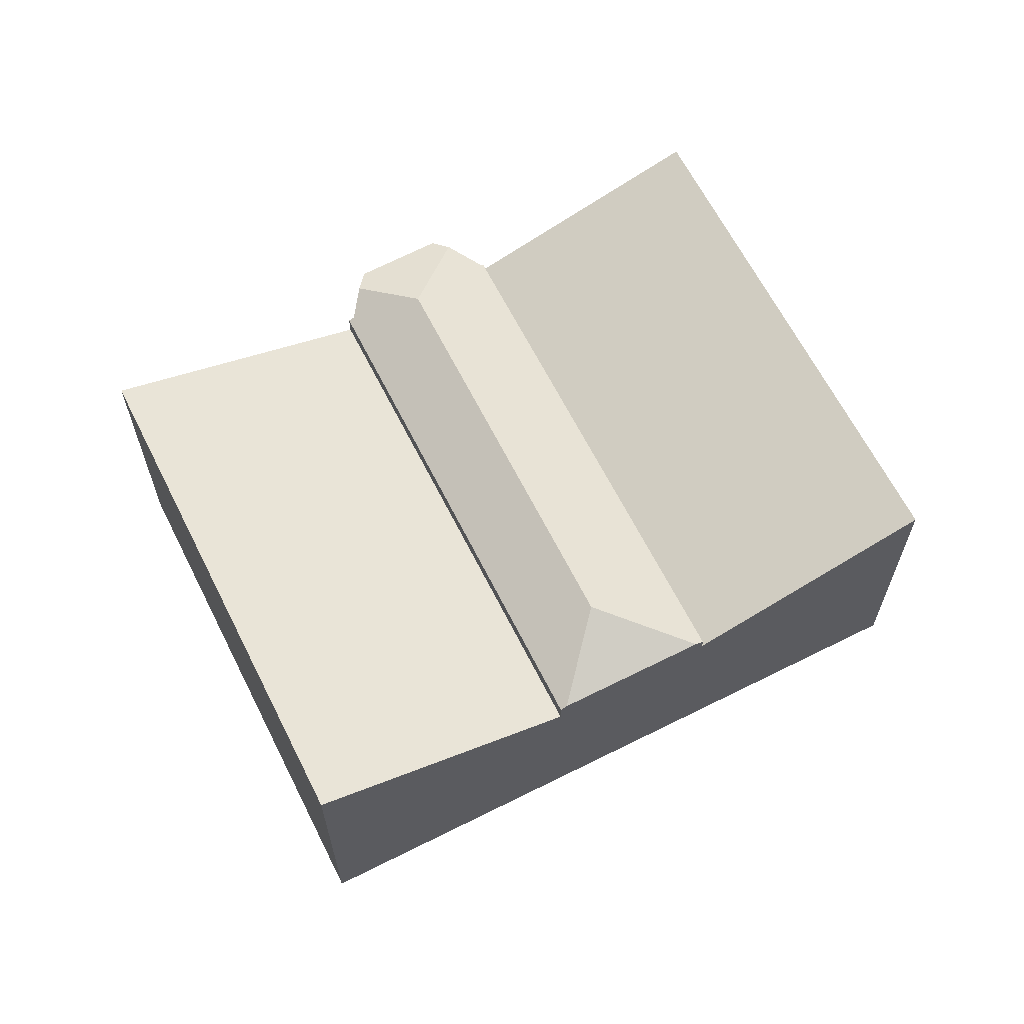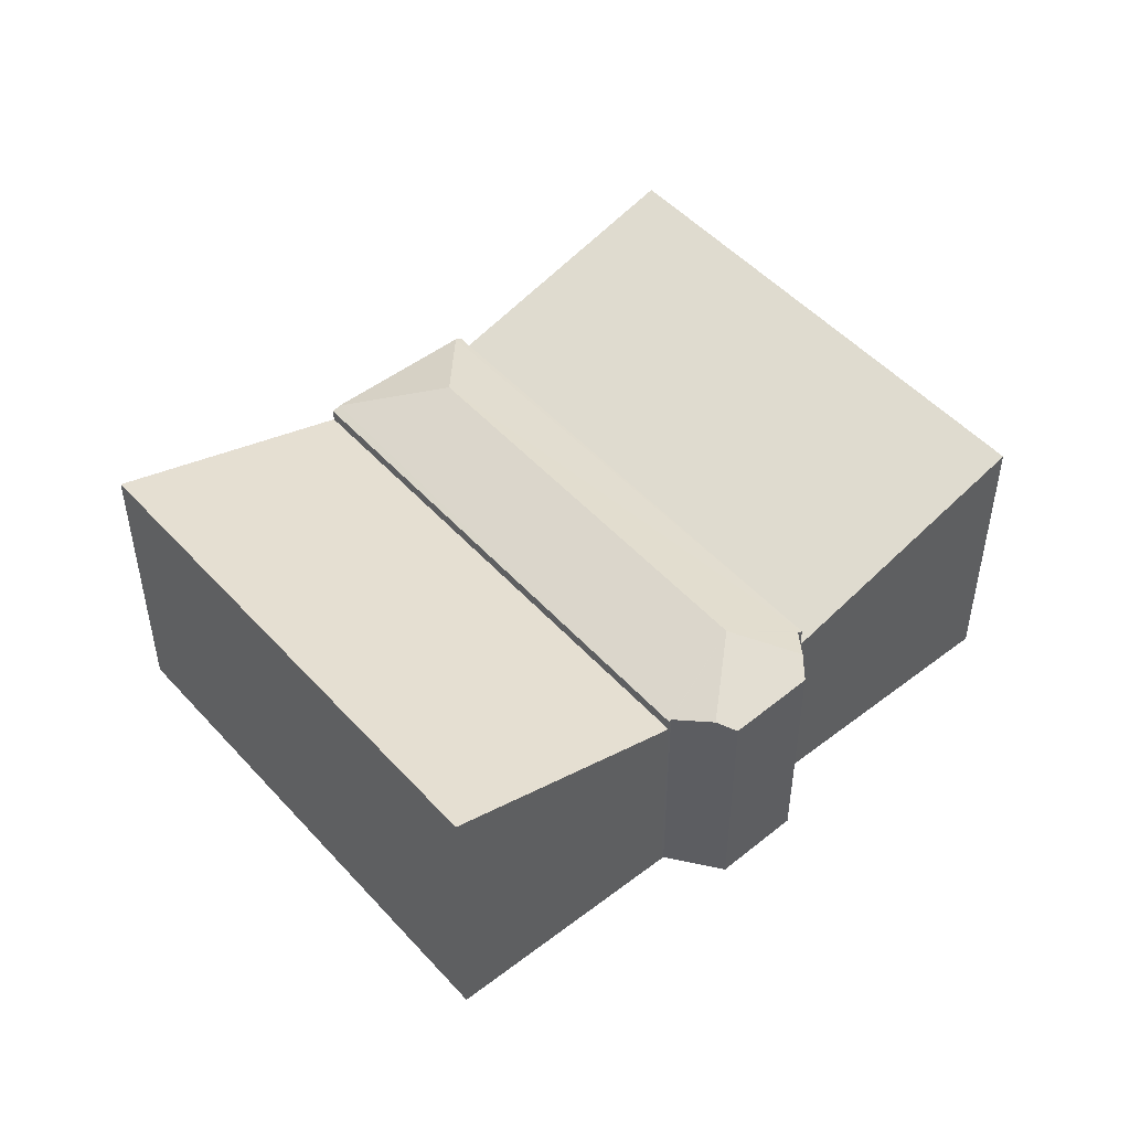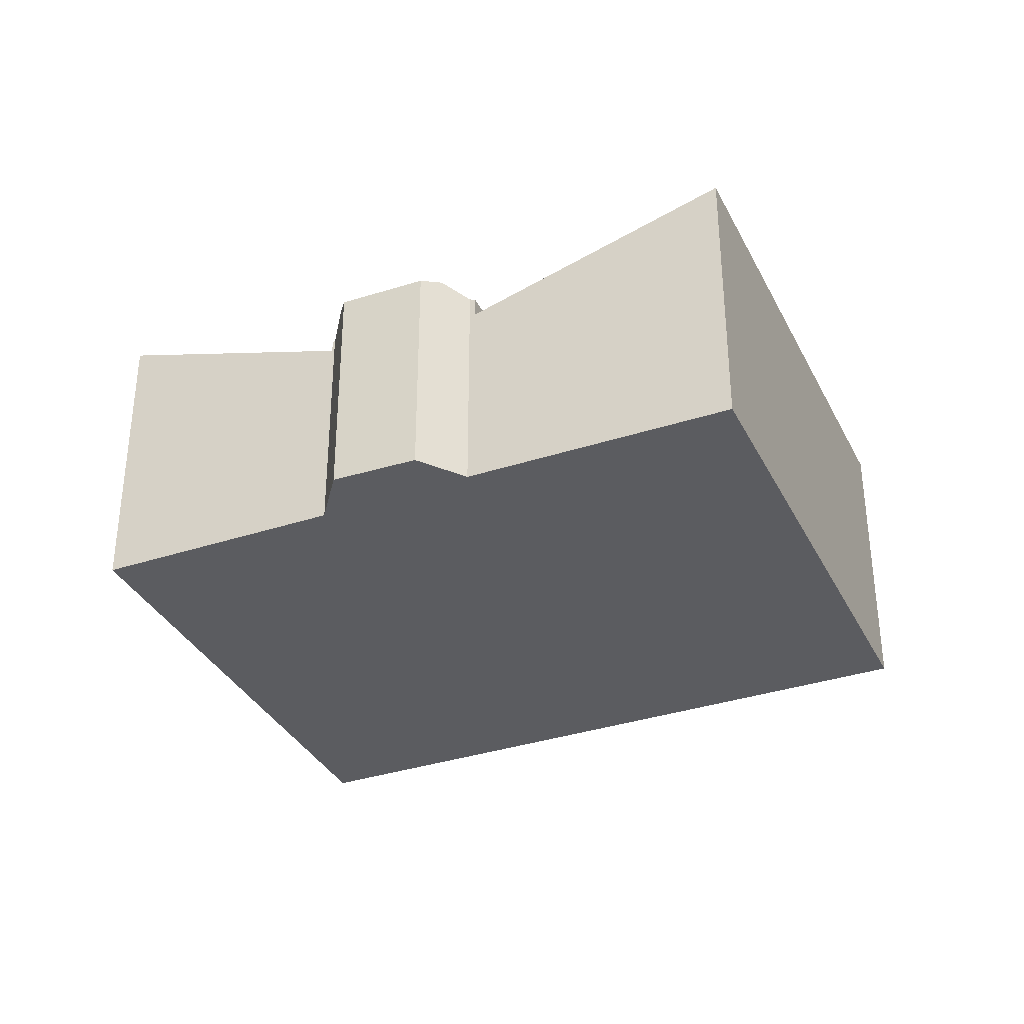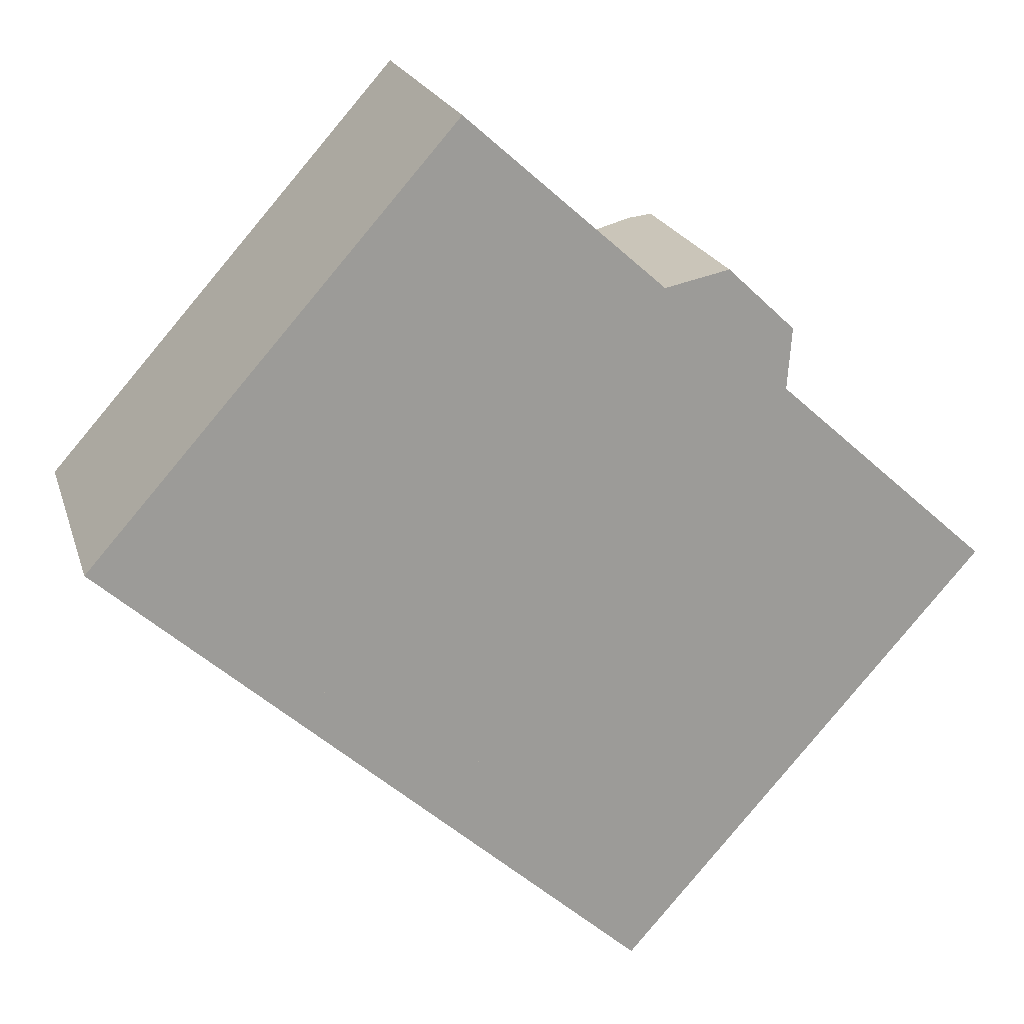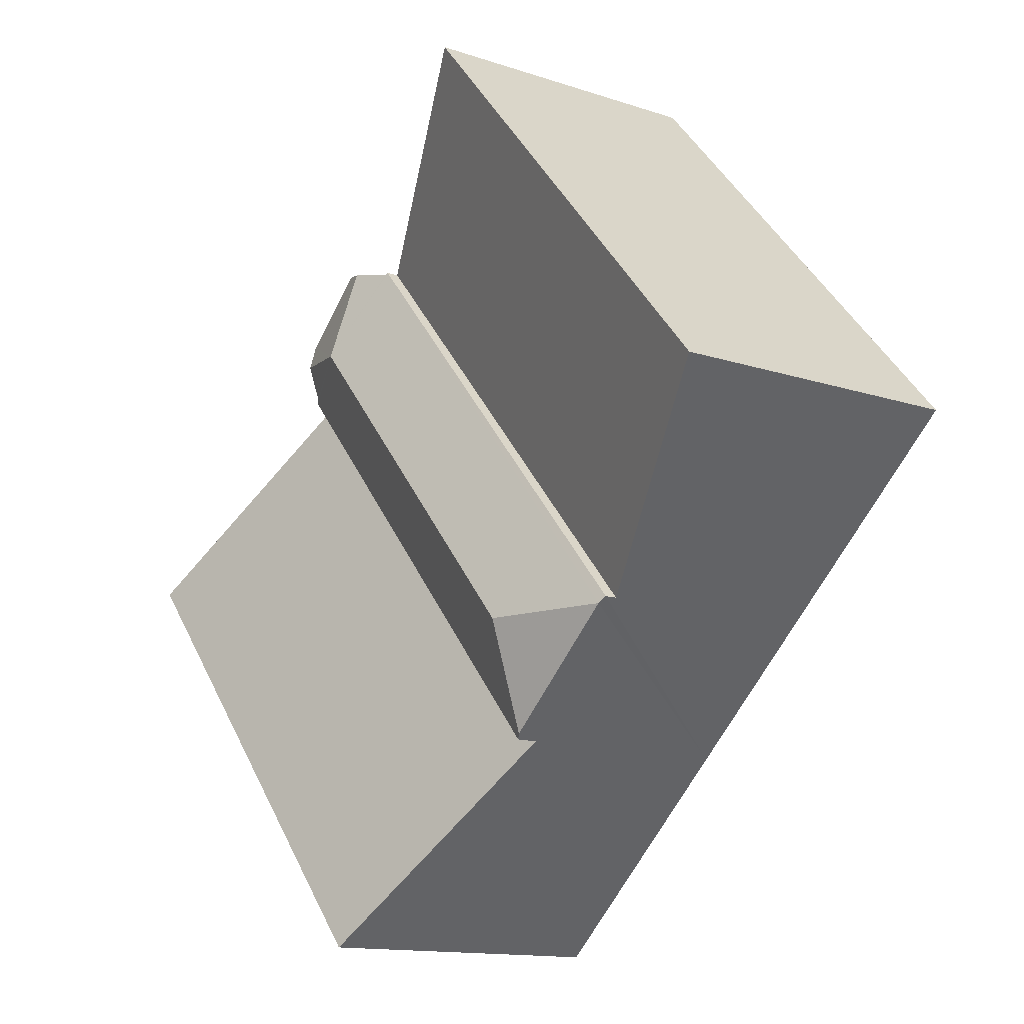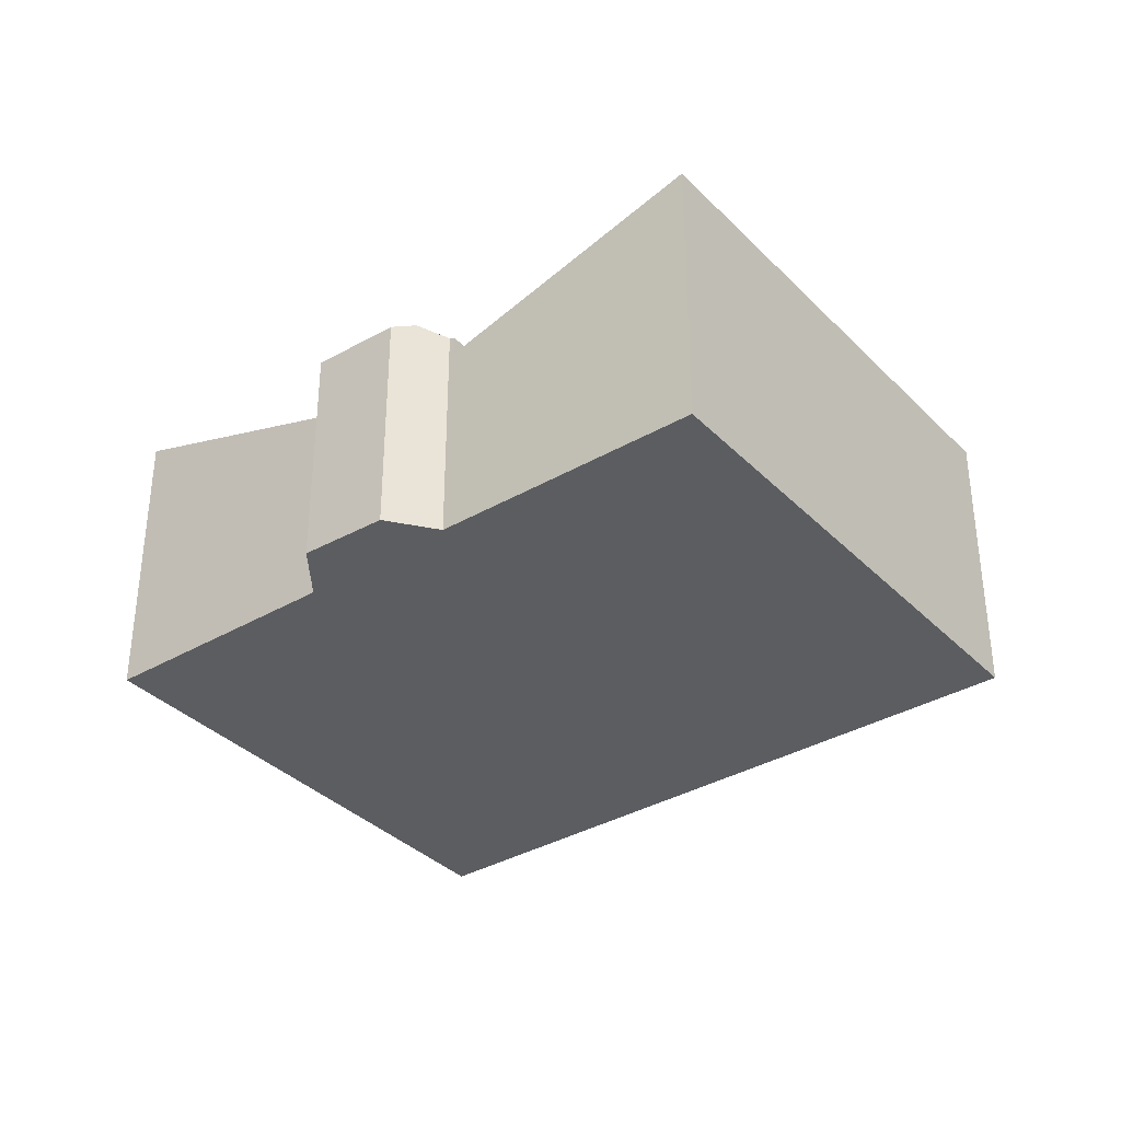
<metadata>
{"format":"obj","ext":"obj","renderer":"f3d","projection":"perspective","resolution":1024,"background":"white","views":[{"elev":64.5,"azim":-165.3,"up":"+Y"},{"elev":49.3,"azim":1.4,"up":"+Y"},{"elev":-34.9,"azim":65.3,"up":"+Y"},{"elev":20.1,"azim":-15.1,"up":"+Z"},{"elev":-13.4,"azim":-127.2,"up":"+Z"},{"elev":-35.6,"azim":79.1,"up":"+Y"}]}
</metadata>
<code>
v  7.759 3.444 1.914
v  8.745 3.056 2.357
v  8.721 3.158 2.033
v  7.895 3.042 3.156
v  7.62 3.131 3.097
v  4.084 3.044 -3.617
v  8.745 3.004 1.539
v  4.15 3.004 -3.676
v  4.083 3.444 -2.258
v  8.687 3.039 1.591
v  2.561 3.044 -2.268
v  7.057 3.004 3.004
v  2.477 3.004 -2.194
v  7.083 3.016 2.981
v  7.895 -1.932e-16 3.156
v  7.62 -1.896e-16 3.097
v  7.083 -1.825e-16 2.981
v  8.745 -1.443e-16 2.357
v  8.687 -9.742e-17 1.591
v  8.745 -9.424e-17 1.539
v  7.057 -1.839e-16 3.004
v  8.721 -1.245e-16 2.033
v  4.15 2.251e-16 -3.676
v  4.084 2.215e-16 -3.617
v  2.477 1.343e-16 -2.194
v  2.561 1.389e-16 -2.268
v  4.15 2.738 -3.676
v  11.4 3.773 -0.835
v  6.816 3.773 -6.038
v  8.745 2.738 1.539
v  11.4 5.113e-17 -0.835
v  6.816 3.697e-16 -6.038
v  0 3.843 2.353e-16
v  7.057 2.849 3.004
v  2.477 2.849 -2.194
v  4.594 3.838 5.189
v  0 0 0
v  4.594 -3.177e-16 5.189
g defaultobject
f 1 2 3
f 2 1 4
f 4 1 5
f 6 7 8
f 7 6 9
f 7 9 1
f 7 1 10
f 10 1 3
f 9 6 11
f 12 11 13
f 11 12 9
f 9 12 1
f 1 12 14
f 1 14 5
f 14 4 5
f 4 14 15
f 15 14 16
f 16 14 17
f 4 18 2
f 18 4 15
f 19 7 10
f 7 19 20
f 12 17 14
f 17 12 21
f 2 10 3
f 10 2 18
f 10 18 19
f 19 18 22
f 20 8 7
f 8 20 23
f 23 6 8
f 6 23 11
f 11 23 13
f 13 23 24
f 13 24 25
f 25 24 26
f 25 12 13
f 12 25 21
f 20 24 23
f 24 20 26
f 26 20 19
f 26 19 22
f 26 22 18
f 26 18 25
f 25 18 17
f 25 17 21
f 17 18 15
f 17 15 16
f 27 28 29
f 28 27 30
f 30 31 28
f 31 30 20
f 31 29 28
f 29 31 32
f 32 27 29
f 27 32 23
f 23 30 27
f 30 23 20
f 23 31 20
f 31 23 32
f 33 34 35
f 34 33 36
f 37 36 33
f 36 37 38
f 38 34 36
f 34 38 21
f 21 35 34
f 35 21 25
f 35 37 33
f 37 35 25
f 37 21 38
f 21 37 25

</code>
